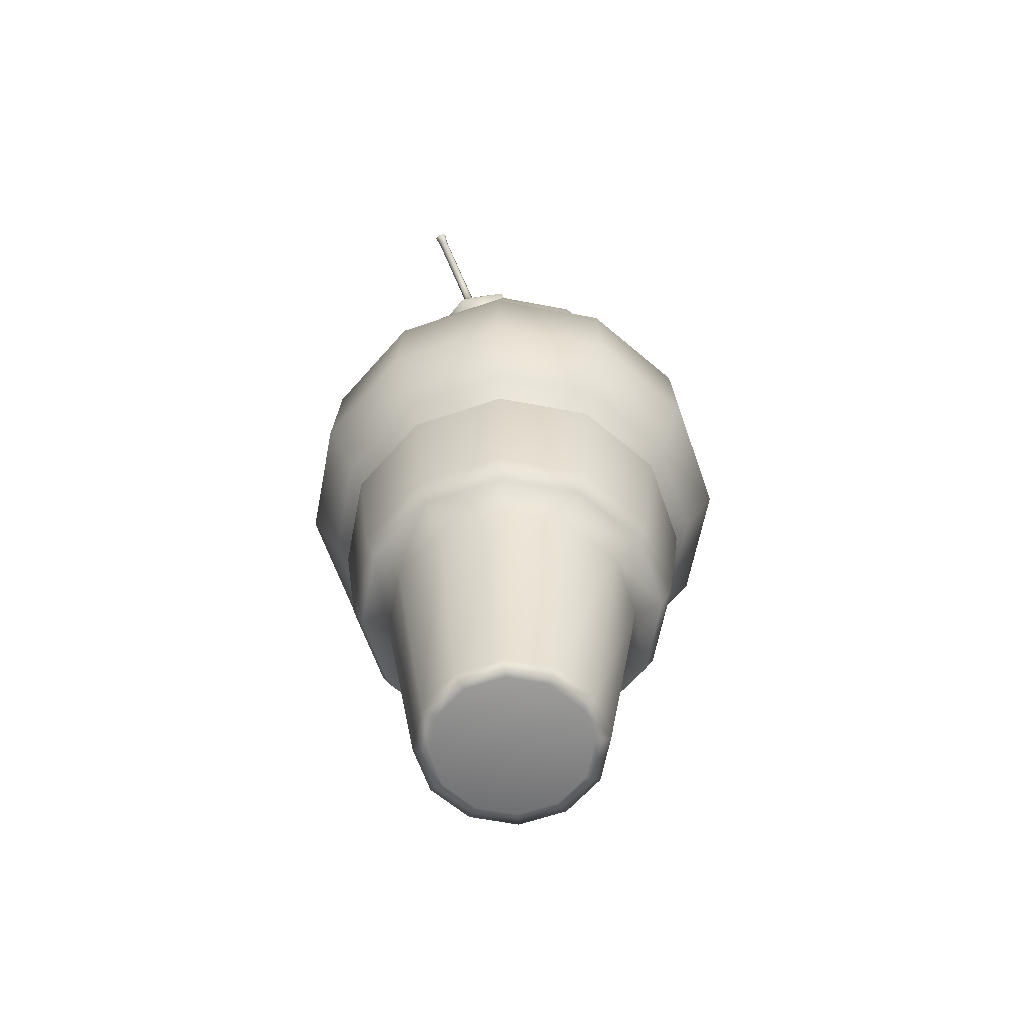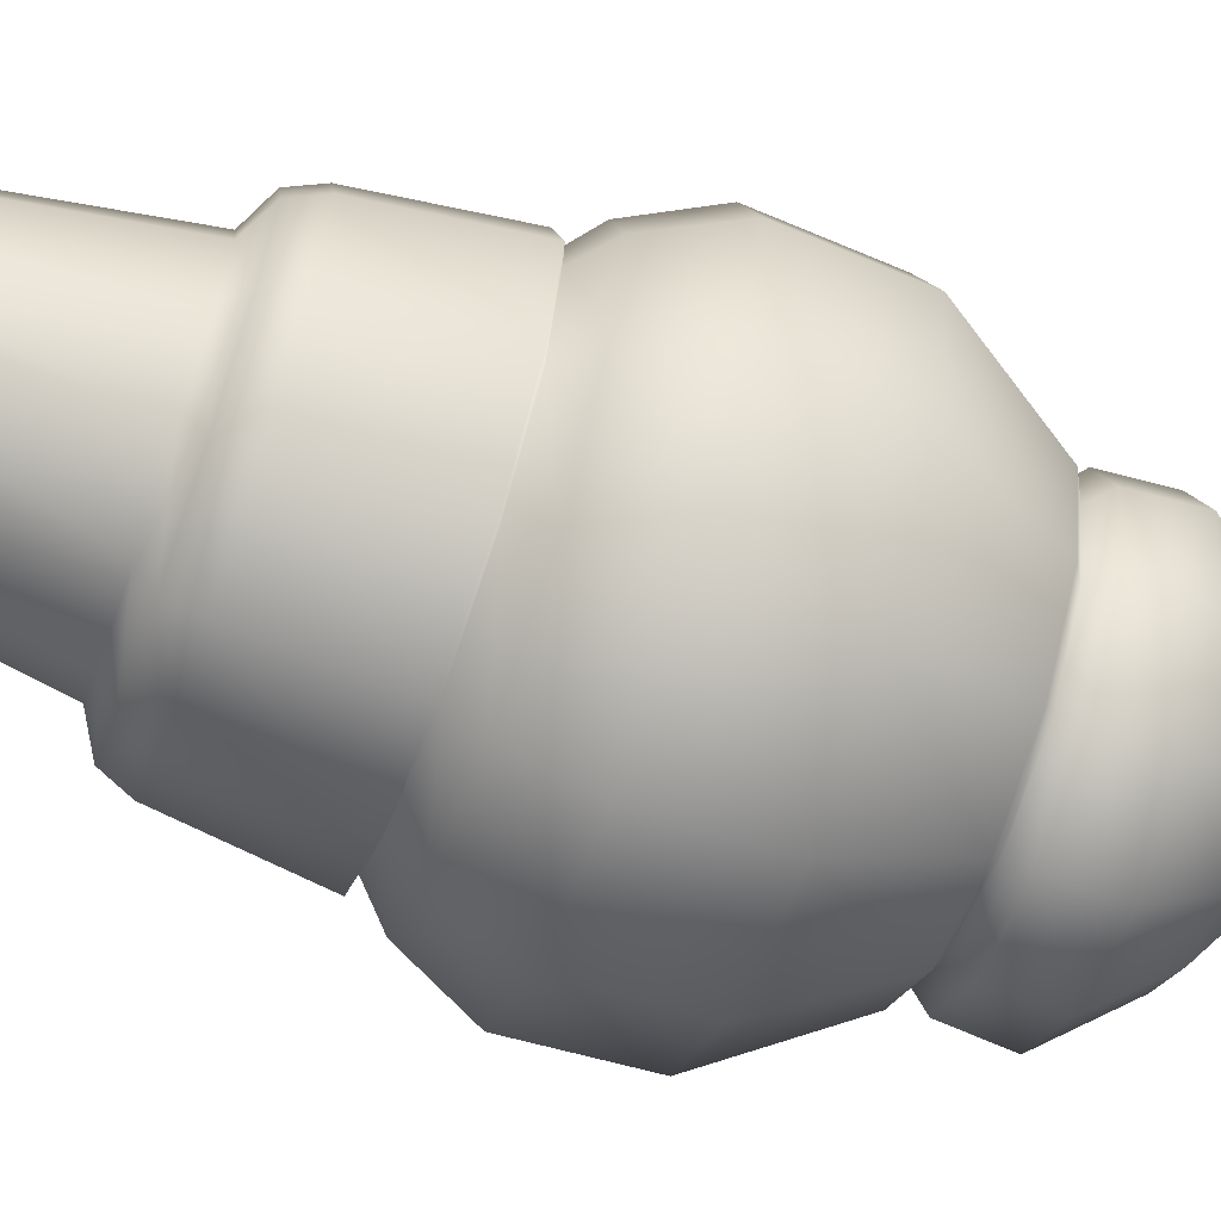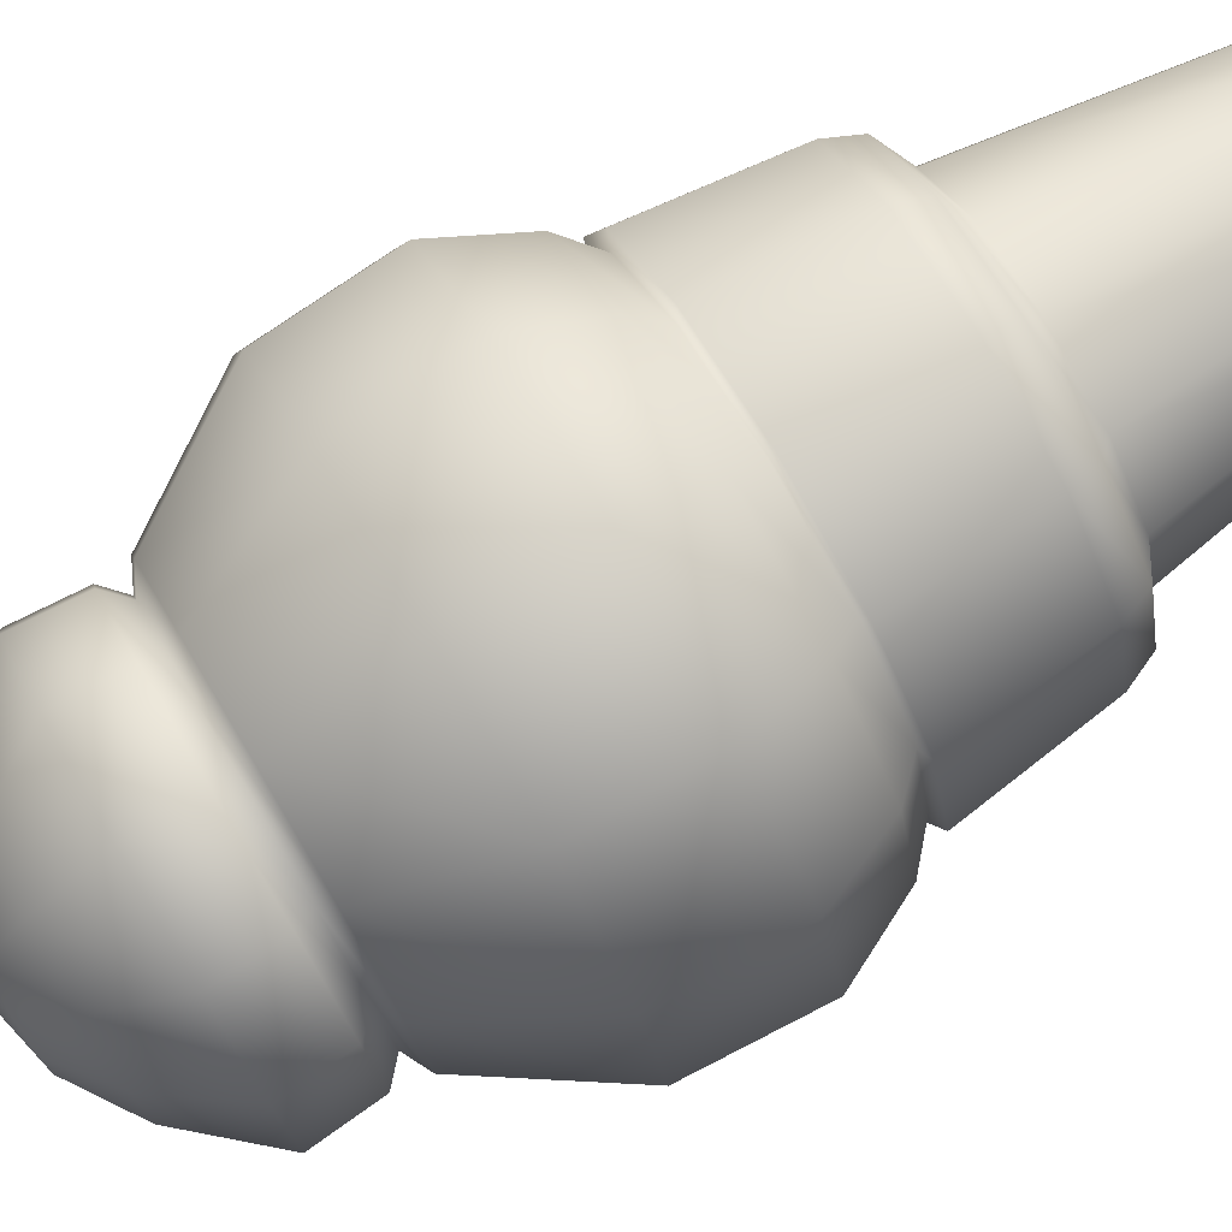
<metadata>
{"format":"obj","ext":"obj","renderer":"f3d","projection":"perspective","resolution":1024,"background":"white","views":[{"elev":-62.7,"azim":124.1,"up":"+Y"},{"elev":-66.5,"azim":70.5,"up":"+Z"},{"elev":79.1,"azim":-120.8,"up":"+Z"}]}
</metadata>
<code>
g merge3d_element_ice_6
v 0.07123 -0.542 0.04262
v -0.007058 -0.5419 -0.002582
v 0.03813 -0.5419 0.07571
v 0.08334 -0.5421 -0.002572
v 0.07123 -0.5422 -0.04777
v 0.03815 -0.5422 -0.08087
v -0.007049 -0.5421 -0.09298
v -0.05225 -0.542 -0.08087
v -0.08534 -0.5419 -0.04779
v -0.09746 -0.5418 -0.002593
v -0.08535 -0.5417 0.04261
v -0.05226 -0.5417 0.0757
v -0.007065 -0.5418 0.08782
v 0.08699 -0.5354 0.05171
v 0.04724 -0.5352 0.09145
v -0.1011 -0.5352 -0.0569
v -0.06133 -0.5354 -0.09664
v -0.1156 -0.5351 -0.002602
v 0.087 -0.5356 -0.05688
v 0.1015 -0.5355 -0.002585
v -0.1011 -0.535 0.05169
v -0.06135 -0.535 0.09144
v -0.007055 -0.5351 0.106
v 0.04726 -0.5356 -0.09663
v -0.007037 -0.5355 -0.1112
v 0.04724 -0.5352 0.09145
v 0.06845 -0.2722 0.1269
v 0.1234 -0.2724 0.072
v 0.08699 -0.5354 0.05171
v 0.1435 -0.2726 -0.003041
v 0.1015 -0.5355 -0.002585
v 0.1234 -0.2727 -0.07809
v 0.087 -0.5356 -0.05688
v 0.06847 -0.2727 -0.133
v 0.04726 -0.5356 -0.09663
v -0.006573 -0.2726 -0.1531
v -0.007037 -0.5355 -0.1112
v -0.08162 -0.2724 -0.133
v -0.06133 -0.5354 -0.09664
v 0.1767 -0.255 -0.00307
v 0.1521 -0.2548 0.08856
v 0.1522 -0.2551 -0.0947
v 0.08509 -0.2551 -0.1618
v -0.00654 -0.255 -0.1864
v -0.09817 -0.2548 -0.1618
v 0.08506 -0.2546 0.1556
v -0.06133 -0.5354 -0.09664
v -0.08162 -0.2724 -0.133
v -0.1366 -0.2722 -0.07811
v -0.1011 -0.5352 -0.0569
v -0.1567 -0.272 -0.003068
v -0.1156 -0.5351 -0.002602
v -0.1366 -0.272 0.07198
v -0.1011 -0.535 0.05169
v -0.08164 -0.272 0.1269
v -0.06135 -0.535 0.09144
v -0.006598 -0.272 0.147
v -0.007055 -0.5351 0.106
v 0.06845 -0.2722 0.1269
v 0.04724 -0.5352 0.09145
v -0.1898 -0.2544 -0.0031
v -0.1653 -0.2546 -0.09473
v -0.1653 -0.2543 0.08853
v -0.0982 -0.2543 0.1556
v -0.00657 -0.2544 0.1802
v 0.08506 -0.2546 0.1556
v -0.09817 -0.2548 -0.1618
v 0.1767 -0.255 -0.00307
v 0.1897 -0.2258 -0.003118
v 0.1634 -0.226 -0.1012
v 0.1522 -0.2551 -0.0947
v 0.09161 -0.226 -0.173
v 0.08509 -0.2551 -0.1618
v -0.006488 -0.2258 -0.1993
v -0.00654 -0.255 -0.1864
v -0.1046 -0.2256 -0.1731
v -0.09817 -0.2548 -0.1618
v 0.1521 -0.2548 0.08856
v 0.1634 -0.2256 0.09498
v 0.08506 -0.2546 0.1556
v 0.09159 -0.2254 0.1668
v 0.1004 -0.09016 -0.1881
v 0.1785 -0.09016 -0.11
v -0.006248 -0.09002 -0.2167
v -0.1129 -0.08978 -0.1882
v 0.1785 -0.08978 0.1033
v 0.1004 -0.08951 0.1814
v 0.2071 -0.09002 -0.003355
v 0.09256 -0.08627 -0.1745
v 0.1649 -0.08627 -0.1022
v -0.006243 -0.08614 -0.201
v -0.105 -0.08592 -0.1745
v 0.1649 -0.08592 0.09543
v 0.09253 -0.08567 0.1678
v 0.1913 -0.08614 -0.003363
v -0.1898 -0.2544 -0.0031
v -0.2027 -0.2252 -0.003153
v -0.1764 -0.225 0.09495
v -0.1653 -0.2543 0.08853
v -0.1046 -0.225 0.1668
v -0.0982 -0.2543 0.1556
v -0.006519 -0.2252 0.1931
v -0.00657 -0.2544 0.1802
v 0.09159 -0.2254 0.1668
v 0.08506 -0.2546 0.1556
v -0.1653 -0.2546 -0.09473
v -0.1764 -0.2254 -0.1013
v -0.09817 -0.2548 -0.1618
v -0.1046 -0.2256 -0.1731
v -0.113 -0.08914 0.1814
v -0.1911 -0.08914 0.1033
v -0.006284 -0.08927 0.21
v 0.1004 -0.08951 0.1814
v -0.191 -0.08951 -0.1101
v -0.1129 -0.08978 -0.1882
v -0.2196 -0.08927 -0.003394
v -0.1051 -0.08532 0.1677
v -0.1774 -0.08532 0.0954
v -0.006275 -0.08545 0.1942
v 0.09253 -0.08567 0.1678
v -0.1774 -0.08567 -0.1022
v -0.105 -0.08592 -0.1745
v -0.2039 -0.08545 -0.003399
v 0.09256 -0.08627 -0.1745
v 0.1086 -0.05805 -0.2022
v -0.00619 -0.05791 -0.233
v -0.006243 -0.08614 -0.201
v -0.121 -0.05765 -0.2022
v -0.105 -0.08592 -0.1745
v 0.1649 -0.08627 -0.1022
v 0.1926 -0.05805 -0.1182
v 0.1913 -0.08614 -0.003363
v 0.2234 -0.05791 -0.00341
v 0.1649 -0.08592 0.09543
v 0.1926 -0.05765 0.1114
v 0.09253 -0.08567 0.1678
v 0.1086 -0.05736 0.1954
v -0.1389 0.01484 -0.2336
v -0.006059 0.01454 -0.2691
v 0.2239 0.01484 0.1293
v 0.1267 0.01518 0.2265
v 0.2595 0.01454 -0.003534
v 0.2239 0.01437 -0.1363
v 0.1267 0.01437 -0.2335
v -0.135 0.1308 -0.2274
v -0.005859 0.1306 -0.262
v 0.2178 0.1308 0.1254
v 0.1232 0.1312 0.2199
v 0.2524 0.1306 -0.003739
v 0.2178 0.1304 -0.1329
v 0.1233 0.1304 -0.2274
v 0.1517 0.2459 0.0869
v 0.08516 0.2461 0.1534
v 0.1322 0.2571 0.07563
v 0.07393 0.2573 0.1339
v 0.1535 0.2569 -0.003968
v 0.176 0.2457 -0.003946
v 0.1322 0.2568 -0.08357
v 0.1517 0.2456 -0.0948
v 0.07395 0.2568 -0.1418
v 0.08518 0.2456 -0.1613
v -0.005646 0.2569 -0.1632
v -0.005663 0.2457 -0.1857
v -0.08524 0.2571 -0.1419
v -0.09651 0.2459 -0.1613
v -0.1051 -0.08532 0.1677
v -0.121 -0.05695 0.1954
v -0.006229 -0.0571 0.2261
v -0.006275 -0.08545 0.1942
v 0.1086 -0.05736 0.1954
v 0.09253 -0.08567 0.1678
v -0.1774 -0.08532 0.0954
v -0.205 -0.05695 0.1113
v -0.2039 -0.08545 -0.003399
v -0.2358 -0.0571 -0.003451
v -0.1774 -0.08567 -0.1022
v -0.205 -0.05736 -0.1182
v -0.105 -0.08592 -0.1745
v -0.121 -0.05765 -0.2022
v 0.1267 0.01518 0.2265
v -0.006105 0.01547 0.262
v -0.2361 0.01518 -0.1364
v -0.1389 0.01484 -0.2336
v -0.2717 0.01547 -0.003582
v -0.2361 0.01564 0.1292
v -0.1389 0.01564 0.2264
v 0.1232 0.1312 0.2199
v -0.005901 0.1315 0.2545
v -0.2295 0.1312 -0.1329
v -0.135 0.1308 -0.2274
v -0.2642 0.1315 -0.003782
v -0.2296 0.1316 0.1254
v -0.135 0.1316 0.2199
v -0.163 0.2461 -0.09482
v -0.09651 0.2459 -0.1613
v -0.1435 0.2573 -0.08359
v -0.08524 0.2571 -0.1419
v -0.1649 0.2575 -0.003997
v -0.1874 0.2463 -0.003978
v -0.1435 0.2576 0.0756
v -0.163 0.2464 0.08687
v -0.08527 0.2576 0.1339
v -0.09654 0.2464 0.1534
v -0.005672 0.2575 0.1552
v -0.005693 0.2463 0.1777
v 0.07393 0.2573 0.1339
v 0.08516 0.2461 0.1534
v -0.08524 0.2571 -0.1419
v -0.09452 0.2743 -0.158
v -0.1596 0.2745 -0.09293
v -0.1435 0.2573 -0.08359
v -0.1834 0.2747 -0.004027
v -0.1649 0.2575 -0.003997
v -0.1596 0.2748 0.08488
v -0.1435 0.2576 0.0756
v -0.09454 0.2748 0.15
v -0.08527 0.2576 0.1339
v -0.005644 0.2747 0.1738
v -0.005672 0.2575 0.1552
v -0.005646 0.2569 -0.1632
v -0.005614 0.2741 -0.1818
v 0.07395 0.2568 -0.1418
v 0.08328 0.274 -0.158
v 0.1322 0.2568 -0.08357
v 0.1484 0.274 -0.0929
v 0.1535 0.2569 -0.003968
v 0.1722 0.2741 -0.003997
v 0.1322 0.2571 0.07563
v 0.1483 0.2743 0.0849
v 0.08326 0.2745 0.15
v 0.07393 0.2573 0.1339
v 0.1771 0.3353 -0.004102
v 0.1526 0.3355 0.0872
v 0.1526 0.3352 -0.09541
v 0.0858 0.3352 -0.1623
v -0.005506 0.3353 -0.1867
v -0.09681 0.3355 -0.1623
v 0.08577 0.3358 0.154
v -0.005539 0.336 0.1785
v -0.09684 0.3361 0.154
v -0.1637 0.3361 0.08717
v -0.1881 0.336 -0.004137
v -0.1637 0.3358 -0.09544
v -0.1122 0.4027 0.05741
v -0.1287 0.4027 -0.004248
v -0.06707 0.4027 0.1026
v -0.005416 0.4027 0.1191
v 0.05625 0.4025 0.1026
v 0.1014 0.4024 0.05743
v 0.1179 0.4022 -0.004224
v 0.1014 0.4021 -0.06589
v 0.05626 0.4021 -0.111
v -0.005393 0.4022 -0.1276
v -0.06706 0.4024 -0.111
v -0.1122 0.4025 -0.0659
v 0.02826 0.4394 -0.06248
v 0.05285 0.4394 -0.03789
v -0.005334 0.4394 -0.07149
v -0.03893 0.4395 -0.06249
v -0.06352 0.4396 -0.0379
v -0.07253 0.4396 -0.004307
v -0.06353 0.4397 0.02929
v -0.03894 0.4397 0.05388
v -0.005344 0.4396 0.06289
v 0.02825 0.4396 0.05389
v 0.05284 0.4395 0.0293
v 0.06185 0.4394 -0.004297
v 0.007749 0.4521 0.01831
v -0.005315 0.4536 -0.004325
v -0.01838 0.452 -0.02696
v 0.03671 0.4355 -0.05615
v 0.04931 0.4634 -0.06983
v 0.02701 0.4779 -0.006741
v 0.01964 0.4466 -0.007859
v 0.06031 0.4587 0.04928
v 0.04513 0.432 0.03502
v 0.1159 0.4251 0.04221
v 0.08769 0.4062 0.02961
v 0.08237 0.4799 0.0423
v 0.05247 0.4971 -0.007991
v 0.07249 0.4841 -0.06463
v 0.1323 0.4497 0.03595
v 0.1317 0.4745 0.01058
v 0.1066 0.4897 0.01377
v 0.09156 0.4984 -0.01152
v 0.1016 0.4918 -0.04001
v 0.1201 0.482 -0.009637
v 0.1151 0.485 -0.008996
v 0.1121 0.4868 -0.01409
v 0.1141 0.4855 -0.01982
v 0.08769 0.4062 0.02961
v 0.1159 0.4251 0.04221
v 0.1382 0.4106 -0.02088
v 0.1048 0.3951 -0.01868
v 0.1049 0.4297 -0.0769
v 0.07928 0.4098 -0.06156
v 0.04931 0.4634 -0.06983
v 0.03671 0.4355 -0.05615
v 0.1224 0.4539 -0.07097
v 0.1523 0.4367 -0.02068
v 0.1323 0.4497 0.03595
v 0.07249 0.4841 -0.06463
v 0.1016 0.4918 -0.04001
v 0.1267 0.4767 -0.0432
v 0.1418 0.468 -0.01791
v 0.1317 0.4745 0.01058
v 0.1141 0.4855 -0.01982
v 0.1192 0.4824 -0.02046
v 0.1222 0.4807 -0.01537
v 0.1201 0.482 -0.009637
v 0.1141 0.4855 -0.01982
v 0.1598 0.5261 -0.02193
v 0.1582 0.5281 -0.01667
v 0.1121 0.4868 -0.01409
v 0.1605 0.5263 -0.01161
v 0.1151 0.485 -0.008996
v 0.1644 0.5225 -0.01181
v 0.1201 0.482 -0.009637
v 0.2069 0.5598 -0.01551
v 0.2046 0.5616 -0.02057
v 0.2062 0.5597 -0.02582
v 0.2109 0.5561 -0.01571
v 0.2123 0.5696 -0.02126
v 0.2144 0.5669 -0.02845
v 0.2208 0.562 -0.0146
v 0.2154 0.5671 -0.01433
v 0.1201 0.482 -0.009637
v 0.1644 0.5225 -0.01181
v 0.166 0.5206 -0.01707
v 0.1222 0.4807 -0.01537
v 0.1637 0.5224 -0.02212
v 0.1192 0.4824 -0.02046
v 0.1598 0.5261 -0.02193
v 0.1141 0.4855 -0.01982
v 0.2062 0.5597 -0.02582
v 0.2101 0.5559 -0.02602
v 0.2125 0.5541 -0.02096
v 0.2109 0.5561 -0.01571
v 0.223 0.5593 -0.02179
v 0.2208 0.562 -0.0146
v 0.2144 0.5669 -0.02845
v 0.2198 0.5618 -0.02872
g merge3d_element_ice_6_0
f 3 2 1
f 1 2 4
f 4 2 5
f 5 2 6
f 6 2 7
f 7 2 8
f 8 2 9
f 9 2 10
f 10 2 11
f 11 2 12
f 12 2 13
f 13 2 3
f 3 1 14
f 15 3 14
f 13 3 15
f 8 9 16
f 17 8 16
f 7 8 17
f 9 10 18
f 16 9 18
f 4 5 19
f 20 4 19
f 14 1 20
f 1 4 20
f 10 11 21
f 18 10 21
f 11 12 22
f 21 11 22
f 12 13 23
f 22 12 23
f 23 13 15
f 19 5 24
f 5 6 24
f 24 6 25
f 6 7 25
f 25 7 17
f 28 27 26
f 29 28 26
f 30 28 29
f 31 30 29
f 32 30 31
f 33 32 31
f 34 32 33
f 35 34 33
f 36 34 35
f 37 36 35
f 38 36 37
f 39 38 37
f 30 40 28
f 40 41 28
f 28 41 27
f 42 40 30
f 32 42 30
f 43 42 32
f 34 43 32
f 44 43 34
f 36 44 34
f 45 44 36
f 38 45 36
f 41 46 27
f 49 48 47
f 50 49 47
f 51 49 50
f 52 51 50
f 53 51 52
f 54 53 52
f 55 53 54
f 56 55 54
f 57 55 56
f 58 57 56
f 59 57 58
f 60 59 58
f 51 61 49
f 61 62 49
f 49 62 48
f 63 61 51
f 53 63 51
f 64 63 53
f 55 64 53
f 65 64 55
f 57 65 55
f 66 65 57
f 59 66 57
f 62 67 48
f 70 69 68
f 71 70 68
f 72 70 71
f 73 72 71
f 74 72 73
f 75 74 73
f 76 74 75
f 77 76 75
f 68 69 78
f 69 79 78
f 78 79 80
f 79 81 80
f 72 82 70
f 82 83 70
f 70 83 69
f 84 82 72
f 74 84 72
f 85 84 74
f 76 85 74
f 79 86 81
f 86 87 81
f 88 86 79
f 69 88 79
f 83 88 69
f 82 89 83
f 89 90 83
f 83 90 88
f 91 89 82
f 84 91 82
f 92 91 84
f 85 92 84
f 86 93 87
f 93 94 87
f 95 93 86
f 88 95 86
f 90 95 88
f 98 97 96
f 99 98 96
f 100 98 99
f 101 100 99
f 102 100 101
f 103 102 101
f 104 102 103
f 105 104 103
f 96 97 106
f 97 107 106
f 106 107 108
f 107 109 108
f 100 110 98
f 110 111 98
f 98 111 97
f 112 110 100
f 102 112 100
f 113 112 102
f 104 113 102
f 107 114 109
f 114 115 109
f 116 114 107
f 97 116 107
f 111 116 97
f 110 117 111
f 117 118 111
f 111 118 116
f 119 117 110
f 112 119 110
f 120 119 112
f 113 120 112
f 114 121 115
f 121 122 115
f 123 121 114
f 116 123 114
f 118 123 116
f 126 125 124
f 127 126 124
f 128 126 127
f 129 128 127
f 124 125 130
f 125 131 130
f 130 131 132
f 131 133 132
f 132 133 134
f 133 135 134
f 134 135 136
f 135 137 136
f 128 138 126
f 138 139 126
f 126 139 125
f 135 140 137
f 140 141 137
f 142 140 135
f 133 142 135
f 143 142 133
f 131 143 133
f 144 143 131
f 125 144 131
f 139 144 125
f 138 145 139
f 145 146 139
f 139 146 144
f 140 147 141
f 147 148 141
f 149 147 140
f 142 149 140
f 150 149 142
f 143 150 142
f 151 150 143
f 144 151 143
f 146 151 144
f 147 152 148
f 152 153 148
f 152 154 153
f 154 155 153
f 156 154 152
f 157 156 152
f 157 152 147
f 149 157 147
f 158 156 157
f 159 158 157
f 159 157 149
f 150 159 149
f 160 158 159
f 161 160 159
f 161 159 150
f 151 161 150
f 162 160 161
f 163 162 161
f 163 161 151
f 164 162 163
f 165 164 163
f 146 163 151
f 165 163 146
f 145 165 146
f 168 167 166
f 169 168 166
f 170 168 169
f 171 170 169
f 166 167 172
f 167 173 172
f 172 173 174
f 173 175 174
f 174 175 176
f 175 177 176
f 176 177 178
f 177 179 178
f 170 180 168
f 180 181 168
f 168 181 167
f 177 182 179
f 182 183 179
f 184 182 177
f 175 184 177
f 185 184 175
f 173 185 175
f 186 185 173
f 167 186 173
f 181 186 167
f 180 187 181
f 187 188 181
f 181 188 186
f 182 189 183
f 189 190 183
f 191 189 182
f 184 191 182
f 192 191 184
f 185 192 184
f 193 192 185
f 186 193 185
f 188 193 186
f 189 194 190
f 194 195 190
f 194 196 195
f 196 197 195
f 198 196 194
f 199 198 194
f 199 194 189
f 191 199 189
f 200 198 199
f 201 200 199
f 201 199 191
f 192 201 191
f 202 200 201
f 203 202 201
f 203 201 192
f 193 203 192
f 204 202 203
f 205 204 203
f 205 203 193
f 206 204 205
f 207 206 205
f 188 205 193
f 207 205 188
f 187 207 188
f 210 209 208
f 211 210 208
f 212 210 211
f 213 212 211
f 214 212 213
f 215 214 213
f 216 214 215
f 217 216 215
f 218 216 217
f 219 218 217
f 208 209 220
f 209 221 220
f 220 221 222
f 221 223 222
f 222 223 224
f 223 225 224
f 224 225 226
f 225 227 226
f 226 227 228
f 227 229 228
f 230 218 219
f 231 230 219
f 229 230 231
f 228 229 231
f 227 232 229
f 232 233 229
f 229 233 230
f 234 232 227
f 225 234 227
f 235 234 225
f 223 235 225
f 236 235 223
f 221 236 223
f 237 236 221
f 233 238 230
f 230 238 218
f 238 239 218
f 218 239 216
f 239 240 216
f 216 240 214
f 240 241 214
f 214 241 212
f 241 242 212
f 212 242 210
f 242 243 210
f 243 237 209
f 210 243 209
f 209 237 221
f 241 244 242
f 244 245 242
f 242 245 243
f 246 244 241
f 240 246 241
f 247 246 240
f 239 247 240
f 248 247 239
f 238 248 239
f 249 248 238
f 233 249 238
f 250 249 233
f 232 250 233
f 251 250 232
f 234 251 232
f 252 251 234
f 235 252 234
f 253 252 235
f 236 253 235
f 254 253 236
f 237 254 236
f 255 254 237
f 243 255 237
f 245 255 243
f 252 256 251
f 256 257 251
f 251 257 250
f 258 256 252
f 253 258 252
f 259 258 253
f 254 259 253
f 260 259 254
f 255 260 254
f 261 260 255
f 245 261 255
f 262 261 245
f 244 262 245
f 263 262 244
f 246 263 244
f 264 263 246
f 247 264 246
f 265 264 247
f 248 265 247
f 266 265 248
f 249 266 248
f 267 266 249
f 250 267 249
f 257 267 250
f 267 257 268
f 268 263 264
f 265 268 264
f 268 265 266
f 267 268 266
f 257 269 268
f 269 262 263
f 268 269 263
f 257 256 269
f 256 270 269
f 269 270 262
f 270 261 262
f 270 256 258
f 259 270 258
f 270 259 260
f 261 270 260
f 273 272 271
f 274 273 271
f 275 273 274
f 276 275 274
f 277 275 276
f 278 277 276
f 275 279 273
f 279 280 273
f 273 280 272
f 280 281 272
f 282 279 275
f 277 282 275
f 282 283 279
f 283 284 279
f 279 284 280
f 284 285 280
f 280 285 281
f 285 286 281
f 283 287 284
f 287 288 284
f 284 288 285
f 288 289 285
f 285 289 286
f 289 290 286
f 293 292 291
f 294 293 291
f 295 293 294
f 296 295 294
f 297 295 296
f 298 297 296
f 295 299 293
f 299 300 293
f 293 300 292
f 300 301 292
f 302 299 295
f 297 302 295
f 302 303 299
f 303 304 299
f 299 304 300
f 304 305 300
f 300 305 301
f 305 306 301
f 303 307 304
f 307 308 304
f 304 308 305
f 308 309 305
f 305 309 306
f 309 310 306
f 313 312 311
f 314 313 311
f 315 313 314
f 316 315 314
f 317 315 316
f 318 317 316
f 315 319 313
f 319 320 313
f 313 320 312
f 320 321 312
f 322 319 315
f 317 322 315
f 320 323 321
f 323 324 321
f 322 325 319
f 325 324 323
f 325 326 319
f 326 323 320
f 319 326 320
f 326 325 323
f 329 328 327
f 330 329 327
f 331 329 330
f 332 331 330
f 333 331 332
f 334 333 332
f 333 335 331
f 335 336 331
f 331 336 329
f 336 337 329
f 329 337 328
f 337 338 328
f 337 339 338
f 339 340 338
f 335 341 336
f 341 340 339
f 341 342 336
f 342 339 337
f 336 342 337
f 342 341 339

</code>
